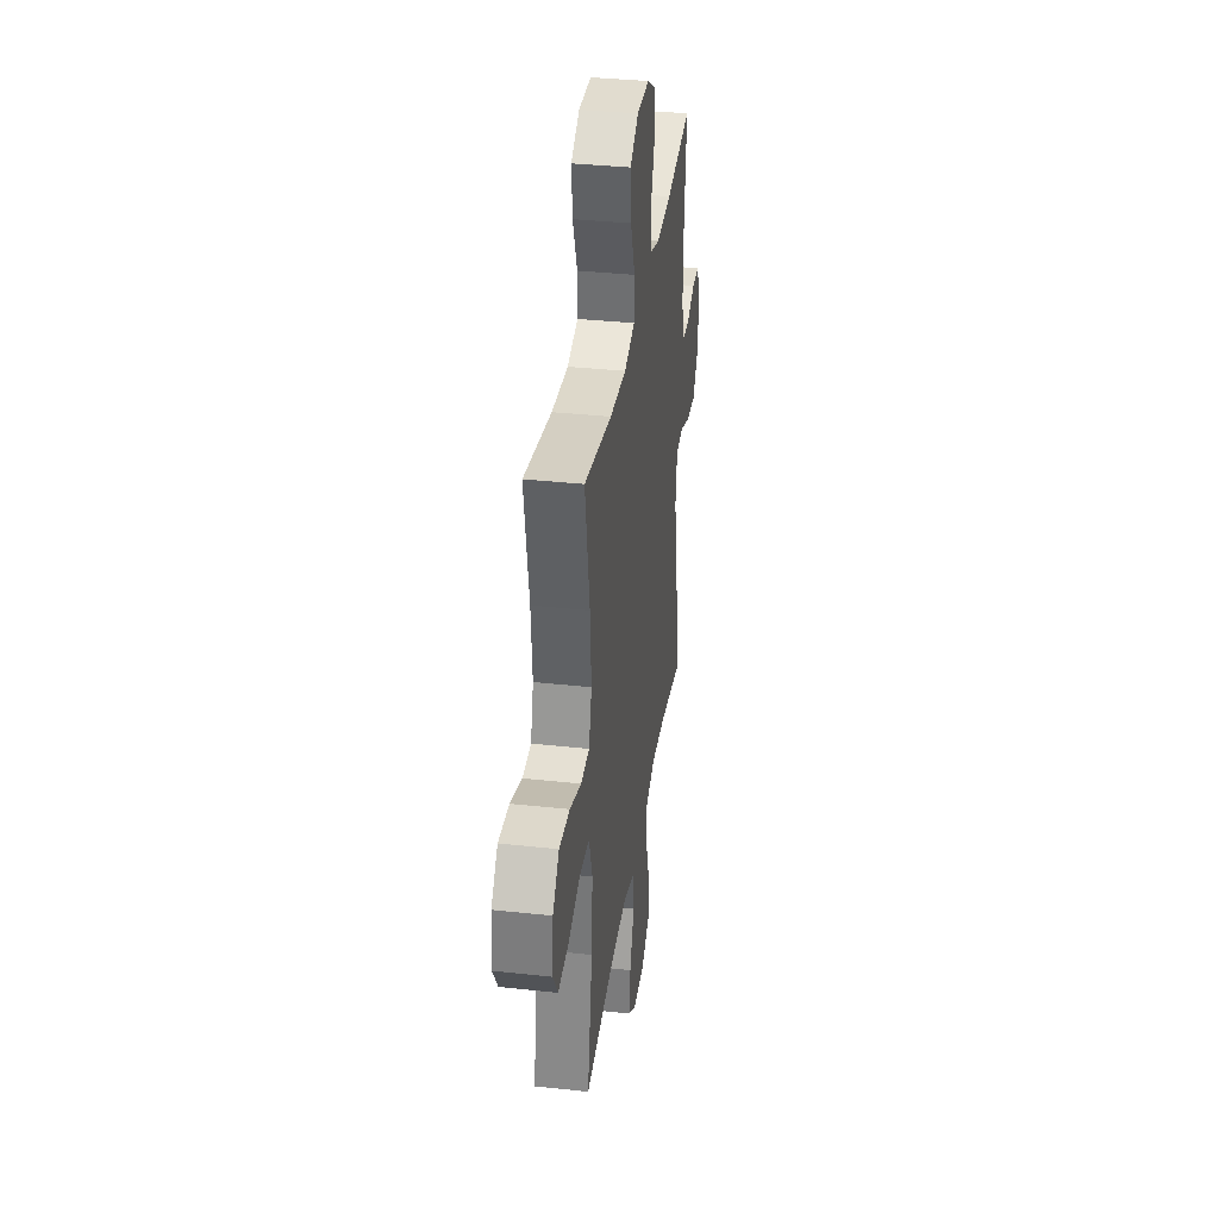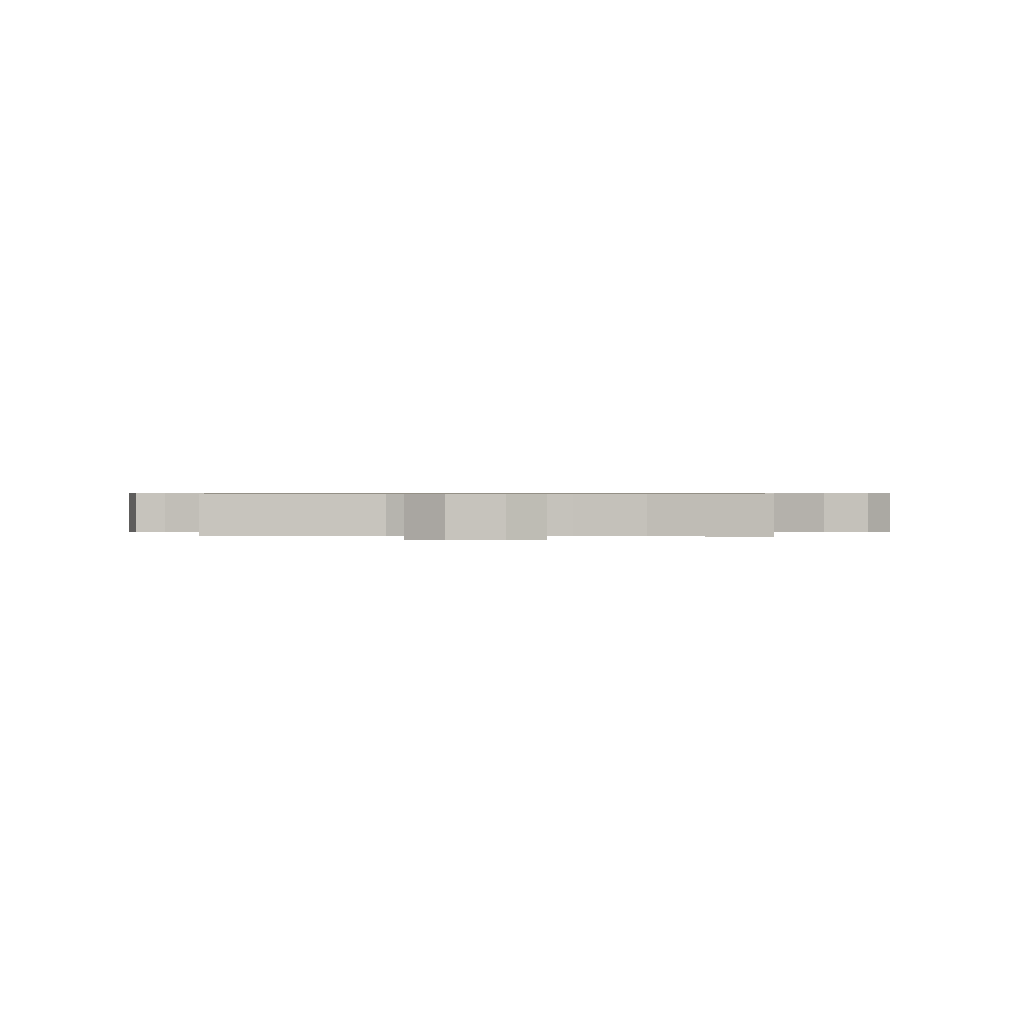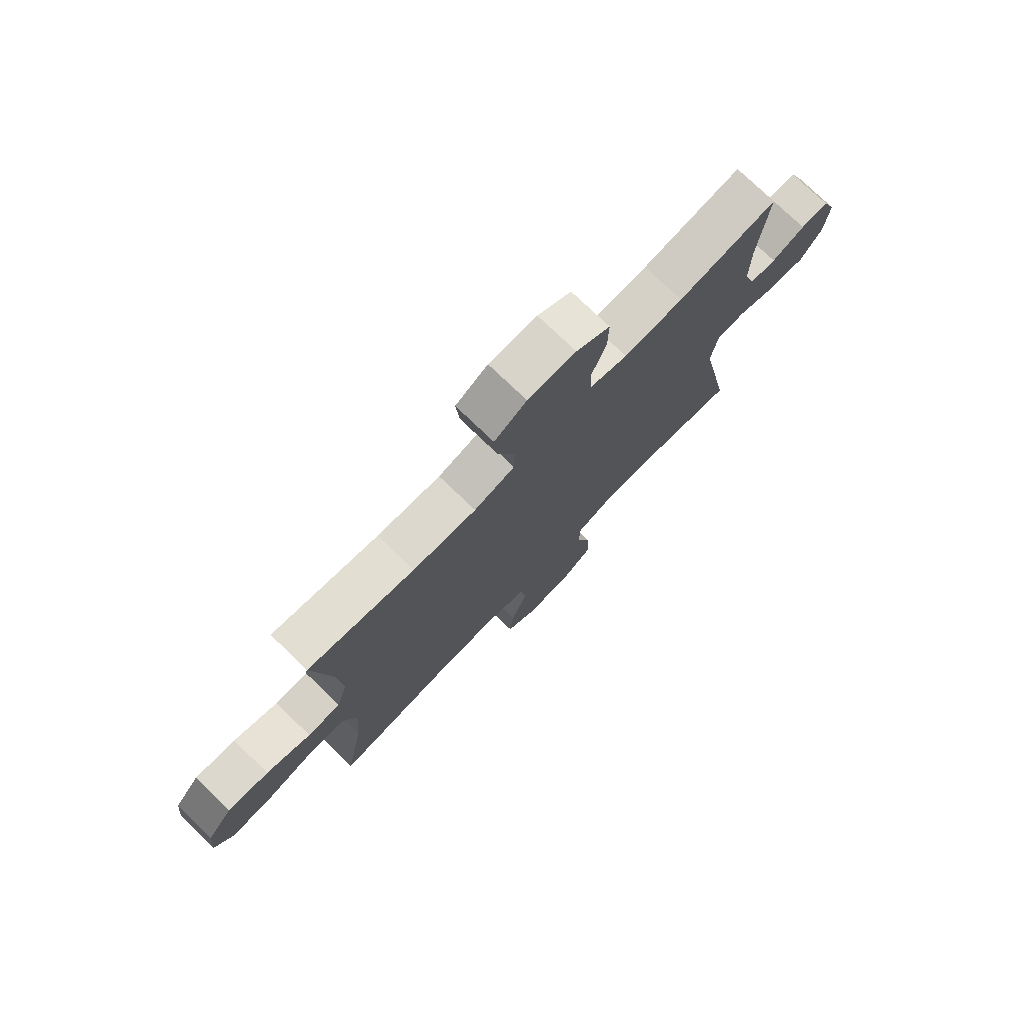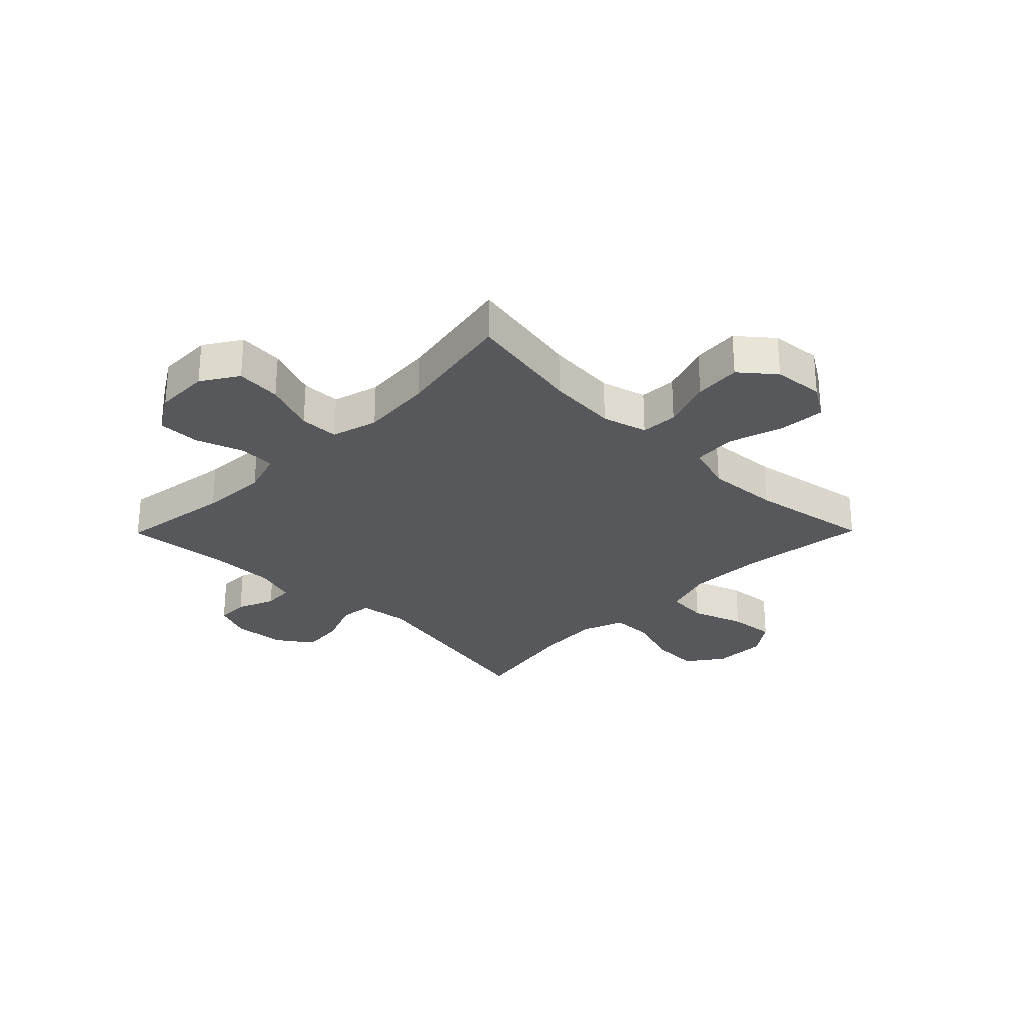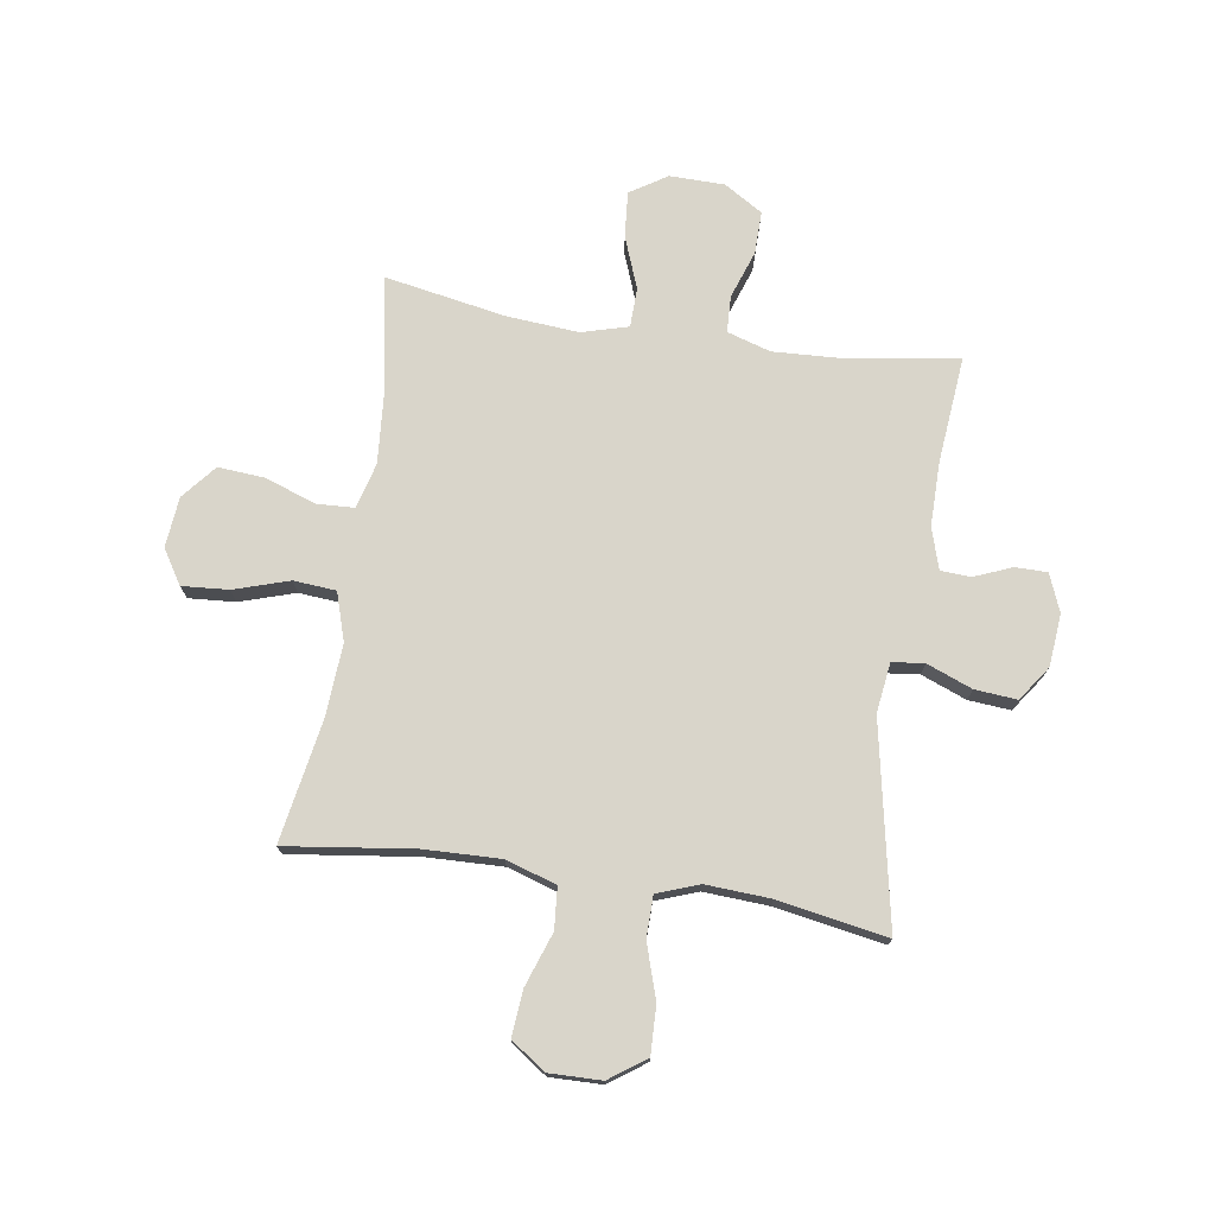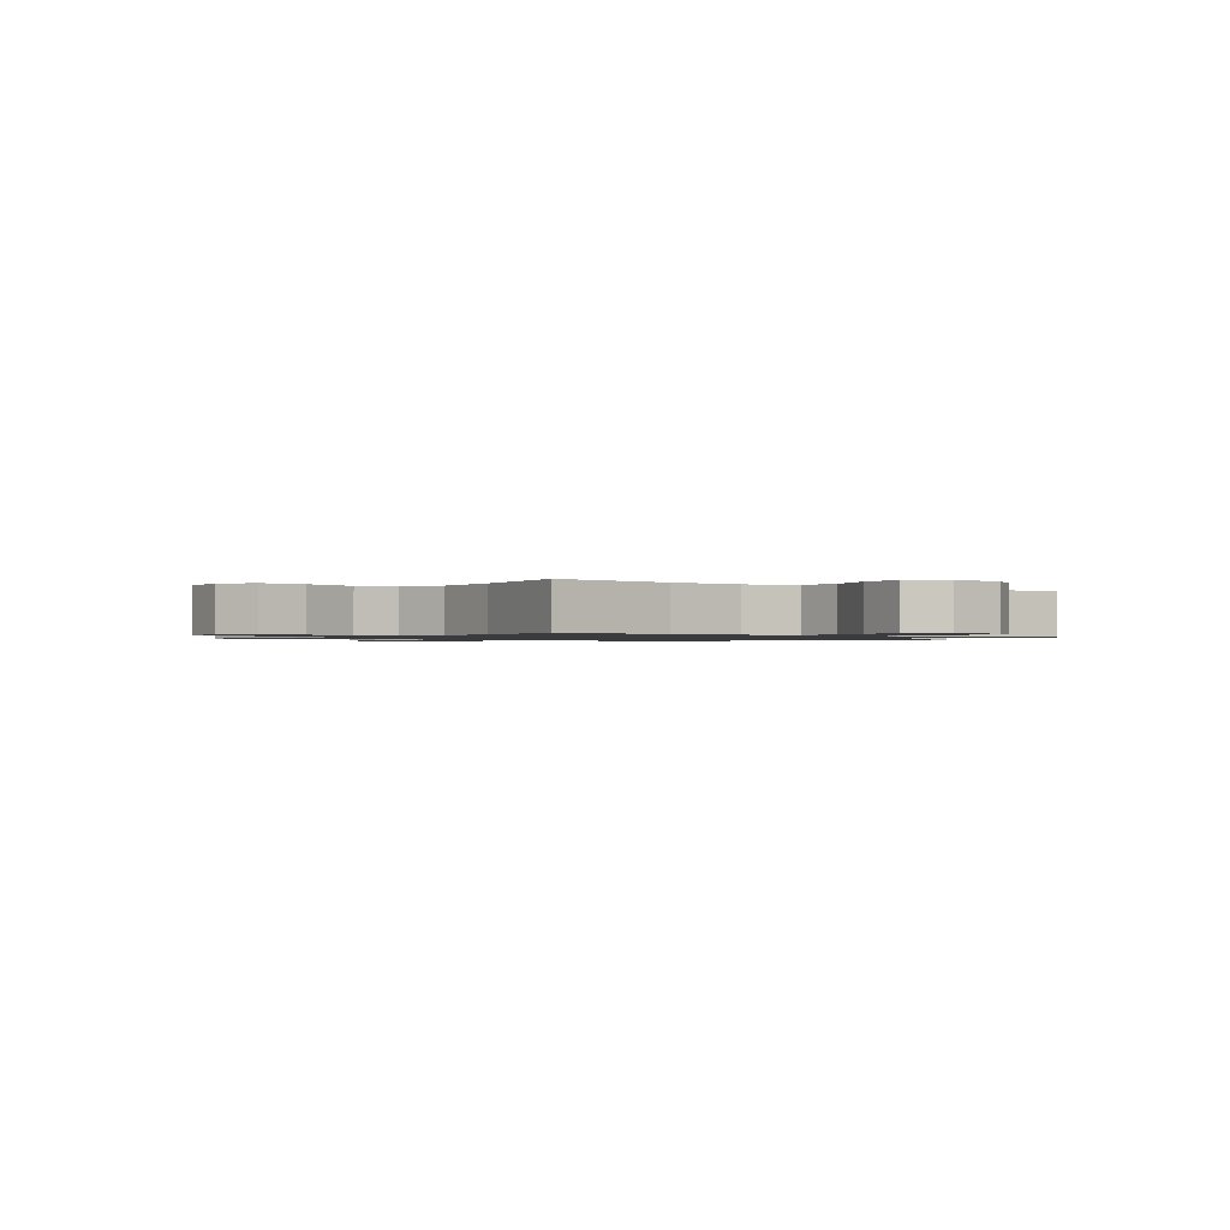
<metadata>
{"format":"obj","ext":"obj","renderer":"f3d","projection":"perspective","resolution":1024,"background":"white","views":[{"elev":35.5,"azim":98.2,"up":"+Z"},{"elev":0.6,"azim":1.4,"up":"+Y"},{"elev":76.2,"azim":133.9,"up":"+Z"},{"elev":-28.2,"azim":45.4,"up":"+Y"},{"elev":74.4,"azim":-171.4,"up":"+Y"},{"elev":-1.1,"azim":143.6,"up":"+Y"}]}
</metadata>
<code>
o path4460
v 0.2782 0.0375 0.4608
v 0.148 0.0375 0.4503
v 0.06435 0.0375 0.4737
v 0.06286 0.0375 0.5446
v 0.09821 0.0375 0.6382
v 0.1049 0.0375 0.7201
v 0.03856 0.0375 0.762
v -0.06021 0.0375 0.7603
v -0.1296 0.0375 0.7175
v -0.1286 0.0375 0.6405
v -0.09842 0.0375 0.5544
v -0.1011 0.0375 0.4886
v -0.1796 0.0375 0.4644
v -0.3012 0.0375 0.4703
v -0.5049 0.0375 0.5008
v -0.4868 0.0375 0.3089
v -0.4861 0.0375 0.1943
v -0.5088 0.0375 0.1201
v -0.563 0.0375 0.117
v -0.6309 0.0375 0.1445
v -0.6886 0.0375 0.1442
v -0.7156 0.0375 0.0772
v -0.7073 0.0375 -0.01726
v -0.6629 0.0375 -0.08038
v -0.5869 0.0375 -0.07387
v -0.5047 0.0375 -0.0417
v -0.4468 0.0375 -0.04835
v -0.4349 0.0375 -0.1381
v -0.5049 0.0375 -0.5011
v -0.3084 0.0375 -0.4662
v -0.1915 0.0375 -0.4594
v -0.1165 0.0375 -0.4866
v -0.1154 0.0375 -0.5611
v -0.1464 0.0375 -0.6583
v -0.1491 0.0375 -0.7444
v -0.08349 0.0375 -0.7911
v 0.01064 0.0375 -0.7928
v 0.07335 0.0375 -0.7492
v 0.06564 0.0375 -0.6658
v 0.03209 0.0375 -0.5704
v 0.03818 0.0375 -0.496
v 0.1288 0.0375 -0.467
v 0.2668 0.0375 -0.4709
v 0.4968 0.0375 -0.5011
v 0.458 0.0375 -0.282
v 0.4493 0.0375 -0.1506
v 0.4764 0.0375 -0.06411
v 0.5531 0.0375 -0.05798
v 0.6521 0.0375 -0.08921
v 0.7361 0.0375 -0.09521
v 0.7747 0.0375 -0.03357
v 0.7659 0.0375 0.05728
v 0.7148 0.0375 0.1187
v 0.6306 0.0375 0.1122
v 0.5395 0.0375 0.07958
v 0.472 0.0375 0.08273
v 0.4496 0.0375 0.1643
v 0.4593 0.0375 0.2902
v 0.4968 0.0375 0.5008
v 0.2782 -0.0375 0.4608
v 0.148 -0.0375 0.4503
v 0.06435 -0.0375 0.4737
v 0.06286 -0.0375 0.5446
v 0.09821 -0.0375 0.6382
v 0.1049 -0.0375 0.7201
v 0.03856 -0.0375 0.762
v -0.06021 -0.0375 0.7603
v -0.1296 -0.0375 0.7175
v -0.1286 -0.0375 0.6405
v -0.09842 -0.0375 0.5544
v -0.1011 -0.0375 0.4886
v -0.1796 -0.0375 0.4644
v -0.3012 -0.0375 0.4703
v -0.5049 -0.0375 0.5008
v -0.4868 -0.0375 0.3089
v -0.4861 -0.0375 0.1943
v -0.5088 -0.0375 0.1201
v -0.563 -0.0375 0.117
v -0.6309 -0.0375 0.1445
v -0.6886 -0.0375 0.1442
v -0.7156 -0.0375 0.0772
v -0.7073 -0.0375 -0.01726
v -0.6629 -0.0375 -0.08038
v -0.5869 -0.0375 -0.07387
v -0.5047 -0.0375 -0.0417
v -0.4468 -0.0375 -0.04835
v -0.4349 -0.0375 -0.1381
v -0.5049 -0.0375 -0.5011
v -0.3084 -0.0375 -0.4662
v -0.1915 -0.0375 -0.4594
v -0.1165 -0.0375 -0.4866
v -0.1154 -0.0375 -0.5611
v -0.1464 -0.0375 -0.6583
v -0.1491 -0.0375 -0.7444
v -0.08349 -0.0375 -0.7911
v 0.01064 -0.0375 -0.7928
v 0.07335 -0.0375 -0.7492
v 0.06564 -0.0375 -0.6658
v 0.03209 -0.0375 -0.5704
v 0.03818 -0.0375 -0.496
v 0.1288 -0.0375 -0.467
v 0.2668 -0.0375 -0.4709
v 0.4968 -0.0375 -0.5011
v 0.458 -0.0375 -0.282
v 0.4493 -0.0375 -0.1506
v 0.4764 -0.0375 -0.06411
v 0.5531 -0.0375 -0.05798
v 0.6521 -0.0375 -0.08921
v 0.7361 -0.0375 -0.09521
v 0.7747 -0.0375 -0.03357
v 0.7659 -0.0375 0.05728
v 0.7148 -0.0375 0.1187
v 0.6306 -0.0375 0.1122
v 0.5395 -0.0375 0.07958
v 0.472 -0.0375 0.08273
v 0.4496 -0.0375 0.1643
v 0.4593 -0.0375 0.2902
v 0.4968 -0.0375 0.5008
v -0.6886 0.0375 0.1442
v -0.6886 0.0375 0.1442
v -0.7156 0.0375 0.0772
v -0.7073 0.0375 -0.01726
v -0.6629 0.0375 -0.08038
v -0.6309 0.0375 0.1445
v -0.5869 0.0375 -0.07387
v -0.563 0.0375 0.117
v -0.5047 0.0375 -0.0417
v -0.5088 0.0375 0.1201
v -0.5088 0.0375 0.1201
v -0.4861 0.0375 0.1943
v -0.4468 0.0375 -0.04835
v -0.4468 0.0375 -0.04835
v -0.5049 0.0375 0.5008
v -0.5049 0.0375 0.5008
v -0.4868 0.0375 0.3089
v -0.4349 0.0375 -0.1381
v -0.5049 0.0375 -0.5011
v -0.5049 0.0375 -0.5011
v -0.3084 0.0375 -0.4662
v -0.3012 0.0375 0.4703
v -0.1915 0.0375 -0.4594
v -0.1796 0.0375 0.4644
v -0.1165 0.0375 -0.4866
v -0.1165 0.0375 -0.4866
v -0.1011 0.0375 0.4886
v -0.1011 0.0375 0.4886
v -0.1464 0.0375 -0.6583
v -0.1491 0.0375 -0.7444
v -0.08349 0.0375 -0.7911
v -0.1154 0.0375 -0.5611
v -0.06021 0.0375 0.7603
v -0.1296 0.0375 0.7175
v -0.1286 0.0375 0.6405
v -0.09842 0.0375 0.5544
v 0.01064 0.0375 -0.7928
v 0.03856 0.0375 0.762
v 0.07335 0.0375 -0.7492
v 0.07335 0.0375 -0.7492
v 0.03209 0.0375 -0.5704
v 0.03818 0.0375 -0.496
v 0.03818 0.0375 -0.496
v 0.06564 0.0375 -0.6658
v 0.1288 0.0375 -0.467
v 0.1049 0.0375 0.7201
v 0.1049 0.0375 0.7201
v 0.06435 0.0375 0.4737
v 0.06435 0.0375 0.4737
v 0.06286 0.0375 0.5446
v 0.09821 0.0375 0.6382
v 0.148 0.0375 0.4503
v 0.2668 0.0375 -0.4709
v 0.2782 0.0375 0.4608
v 0.4493 0.0375 -0.1506
v 0.4764 0.0375 -0.06411
v 0.4764 0.0375 -0.06411
v 0.458 0.0375 -0.282
v 0.4496 0.0375 0.1643
v 0.4593 0.0375 0.2902
v 0.472 0.0375 0.08273
v 0.472 0.0375 0.08273
v 0.4968 0.0375 -0.5011
v 0.4968 0.0375 -0.5011
v 0.4968 0.0375 0.5008
v 0.4968 0.0375 0.5008
v 0.5395 0.0375 0.07958
v 0.5531 0.0375 -0.05798
v 0.6306 0.0375 0.1122
v 0.6521 0.0375 -0.08921
v 0.7148 0.0375 0.1187
v 0.7361 0.0375 -0.09521
v 0.7361 0.0375 -0.09521
v 0.7659 0.0375 0.05728
v 0.7747 0.0375 -0.03357
v -0.6886 -0.0375 0.1442
v -0.6886 -0.0375 0.1442
v -0.7156 -0.0375 0.0772
v -0.7073 -0.0375 -0.01726
v -0.6629 -0.0375 -0.08038
v -0.6309 -0.0375 0.1445
v -0.5869 -0.0375 -0.07387
v -0.563 -0.0375 0.117
v -0.5047 -0.0375 -0.0417
v -0.5088 -0.0375 0.1201
v -0.5088 -0.0375 0.1201
v -0.4861 -0.0375 0.1943
v -0.4468 -0.0375 -0.04835
v -0.4468 -0.0375 -0.04835
v -0.5049 -0.0375 0.5008
v -0.5049 -0.0375 0.5008
v -0.4868 -0.0375 0.3089
v -0.4349 -0.0375 -0.1381
v -0.5049 -0.0375 -0.5011
v -0.5049 -0.0375 -0.5011
v -0.3084 -0.0375 -0.4662
v -0.3012 -0.0375 0.4703
v -0.1915 -0.0375 -0.4594
v -0.1796 -0.0375 0.4644
v -0.1165 -0.0375 -0.4866
v -0.1165 -0.0375 -0.4866
v -0.1011 -0.0375 0.4886
v -0.1011 -0.0375 0.4886
v -0.1464 -0.0375 -0.6583
v -0.1491 -0.0375 -0.7444
v -0.08349 -0.0375 -0.7911
v -0.1154 -0.0375 -0.5611
v -0.06021 -0.0375 0.7603
v -0.1296 -0.0375 0.7175
v -0.1286 -0.0375 0.6405
v -0.09842 -0.0375 0.5544
v 0.01064 -0.0375 -0.7928
v 0.03856 -0.0375 0.762
v 0.07335 -0.0375 -0.7492
v 0.07335 -0.0375 -0.7492
v 0.03209 -0.0375 -0.5704
v 0.03818 -0.0375 -0.496
v 0.03818 -0.0375 -0.496
v 0.06564 -0.0375 -0.6658
v 0.1288 -0.0375 -0.467
v 0.1049 -0.0375 0.7201
v 0.1049 -0.0375 0.7201
v 0.06435 -0.0375 0.4737
v 0.06435 -0.0375 0.4737
v 0.06286 -0.0375 0.5446
v 0.09821 -0.0375 0.6382
v 0.148 -0.0375 0.4503
v 0.2668 -0.0375 -0.4709
v 0.2782 -0.0375 0.4608
v 0.4493 -0.0375 -0.1506
v 0.4764 -0.0375 -0.06411
v 0.4764 -0.0375 -0.06411
v 0.458 -0.0375 -0.282
v 0.4496 -0.0375 0.1643
v 0.4593 -0.0375 0.2902
v 0.472 -0.0375 0.08273
v 0.472 -0.0375 0.08273
v 0.4968 -0.0375 -0.5011
v 0.4968 -0.0375 -0.5011
v 0.4968 -0.0375 0.5008
v 0.4968 -0.0375 0.5008
v 0.5395 -0.0375 0.07958
v 0.5531 -0.0375 -0.05798
v 0.6306 -0.0375 0.1122
v 0.6521 -0.0375 -0.08921
v 0.7148 -0.0375 0.1187
v 0.7361 -0.0375 -0.09521
v 0.7361 -0.0375 -0.09521
v 0.7659 -0.0375 0.05728
v 0.7747 -0.0375 -0.03357
f 234 222 237
f 201 199 196
f 210 215 208
f 224 230 237
f 238 211 216
f 268 267 263
f 241 220 217
f 247 253 258
f 203 201 202
f 200 197 198
f 205 215 210
f 243 220 241
f 264 262 267
f 206 205 203
f 263 267 262
f 261 260 249
f 251 248 246
f 260 261 262
f 200 201 197
f 224 222 223
f 224 237 222
f 225 235 218
f 252 247 245
f 265 268 263
f 243 229 220
f 206 203 202
f 215 205 217
f 260 254 249
f 231 226 244
f 241 217 206
f 248 206 238
f 229 244 228
f 254 252 248
f 246 248 238
f 263 262 261
f 252 245 248
f 238 206 211
f 245 241 206
f 216 211 214
f 253 247 252
f 206 217 205
f 251 246 256
f 238 216 218
f 249 254 248
f 239 231 244
f 248 245 206
f 202 201 200
f 214 211 212
f 235 225 234
f 197 201 196
f 238 218 235
f 196 199 194
f 228 226 227
f 222 234 225
f 244 229 243
f 237 230 232
f 228 244 226
f 120 22 81 195
f 22 23 82 81
f 23 24 83 82
f 20 21 80 79
f 24 25 84 83
f 19 20 79 78
f 25 26 85 84
f 129 19 78 204
f 17 18 77 76
f 26 132 207 85
f 134 16 75 209
f 16 17 76 75
f 28 138 213 87
f 27 28 87 86
f 29 30 89 88
f 14 15 74 73
f 30 31 90 89
f 13 14 73 72
f 31 144 219 90
f 146 13 72 221
f 34 35 94 93
f 35 36 95 94
f 33 34 93 92
f 8 9 68 67
f 9 10 69 68
f 10 11 70 69
f 32 33 92 91
f 11 12 71 70
f 36 37 96 95
f 7 8 67 66
f 37 158 233 96
f 40 161 236 99
f 39 40 99 98
f 38 39 98 97
f 41 42 101 100
f 165 7 66 240
f 167 4 63 242
f 5 6 65 64
f 4 5 64 63
f 2 3 62 61
f 42 43 102 101
f 1 2 61 60
f 46 175 250 105
f 45 46 105 104
f 57 58 117 116
f 180 57 116 255
f 182 45 104 257
f 43 44 103 102
f 184 1 60 259
f 55 56 115 114
f 47 48 107 106
f 58 59 118 117
f 54 55 114 113
f 48 49 108 107
f 53 54 113 112
f 49 191 266 108
f 52 53 112 111
f 51 52 111 110
f 50 51 110 109
f 159 162 147
f 126 121 124
f 135 133 140
f 149 162 155
f 163 141 136
f 193 188 192
f 166 142 145
f 172 183 178
f 128 127 126
f 125 123 122
f 130 135 140
f 168 166 145
f 189 192 187
f 131 128 130
f 188 187 192
f 186 174 185
f 176 171 173
f 185 187 186
f 125 122 126
f 149 148 147
f 149 147 162
f 150 143 160
f 177 170 172
f 190 188 193
f 168 145 154
f 131 127 128
f 140 142 130
f 185 174 179
f 156 169 151
f 166 131 142
f 173 163 131
f 154 153 169
f 179 173 177
f 171 163 173
f 188 186 187
f 177 173 170
f 163 136 131
f 170 131 166
f 141 139 136
f 178 177 172
f 131 130 142
f 176 181 171
f 163 143 141
f 174 173 179
f 164 169 156
f 173 131 170
f 127 125 126
f 139 137 136
f 160 159 150
f 122 121 126
f 163 160 143
f 121 119 124
f 153 152 151
f 147 150 159
f 169 168 154
f 162 157 155
f 153 151 169

</code>
